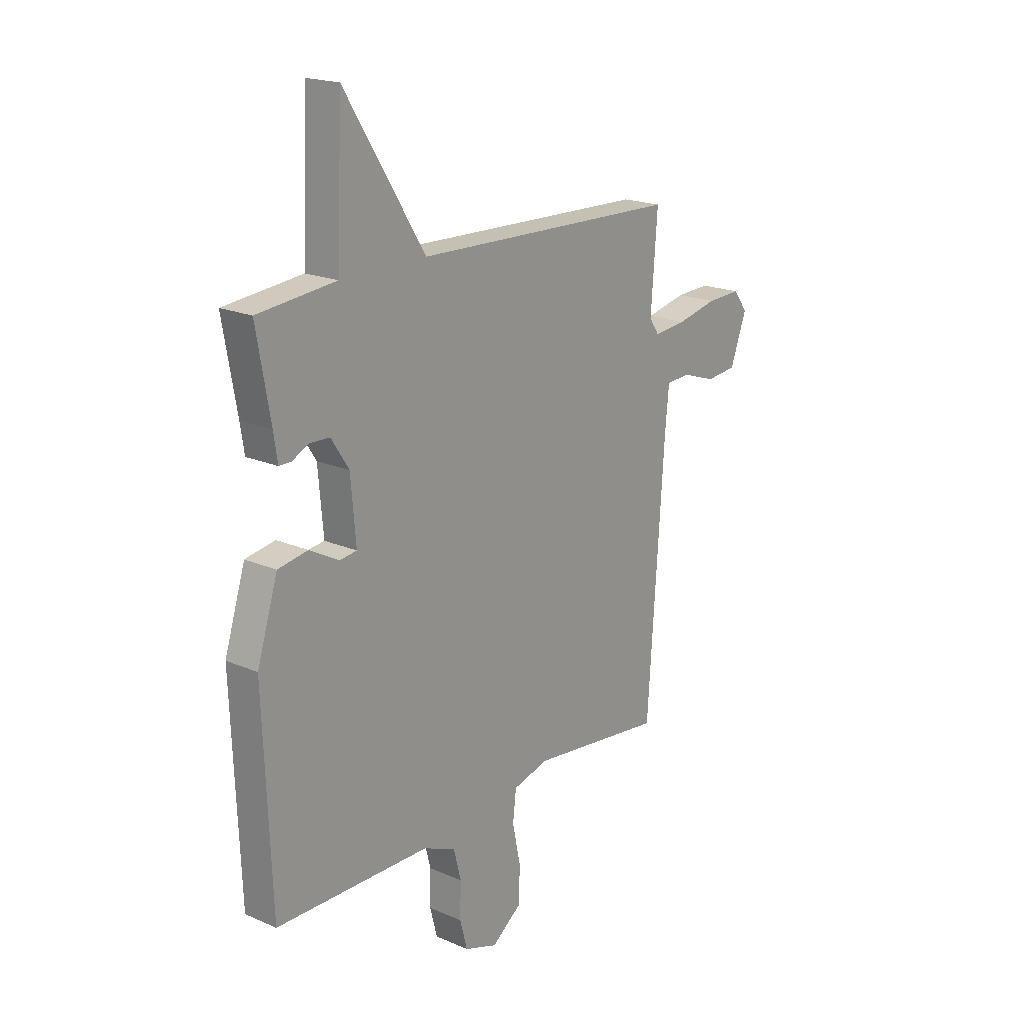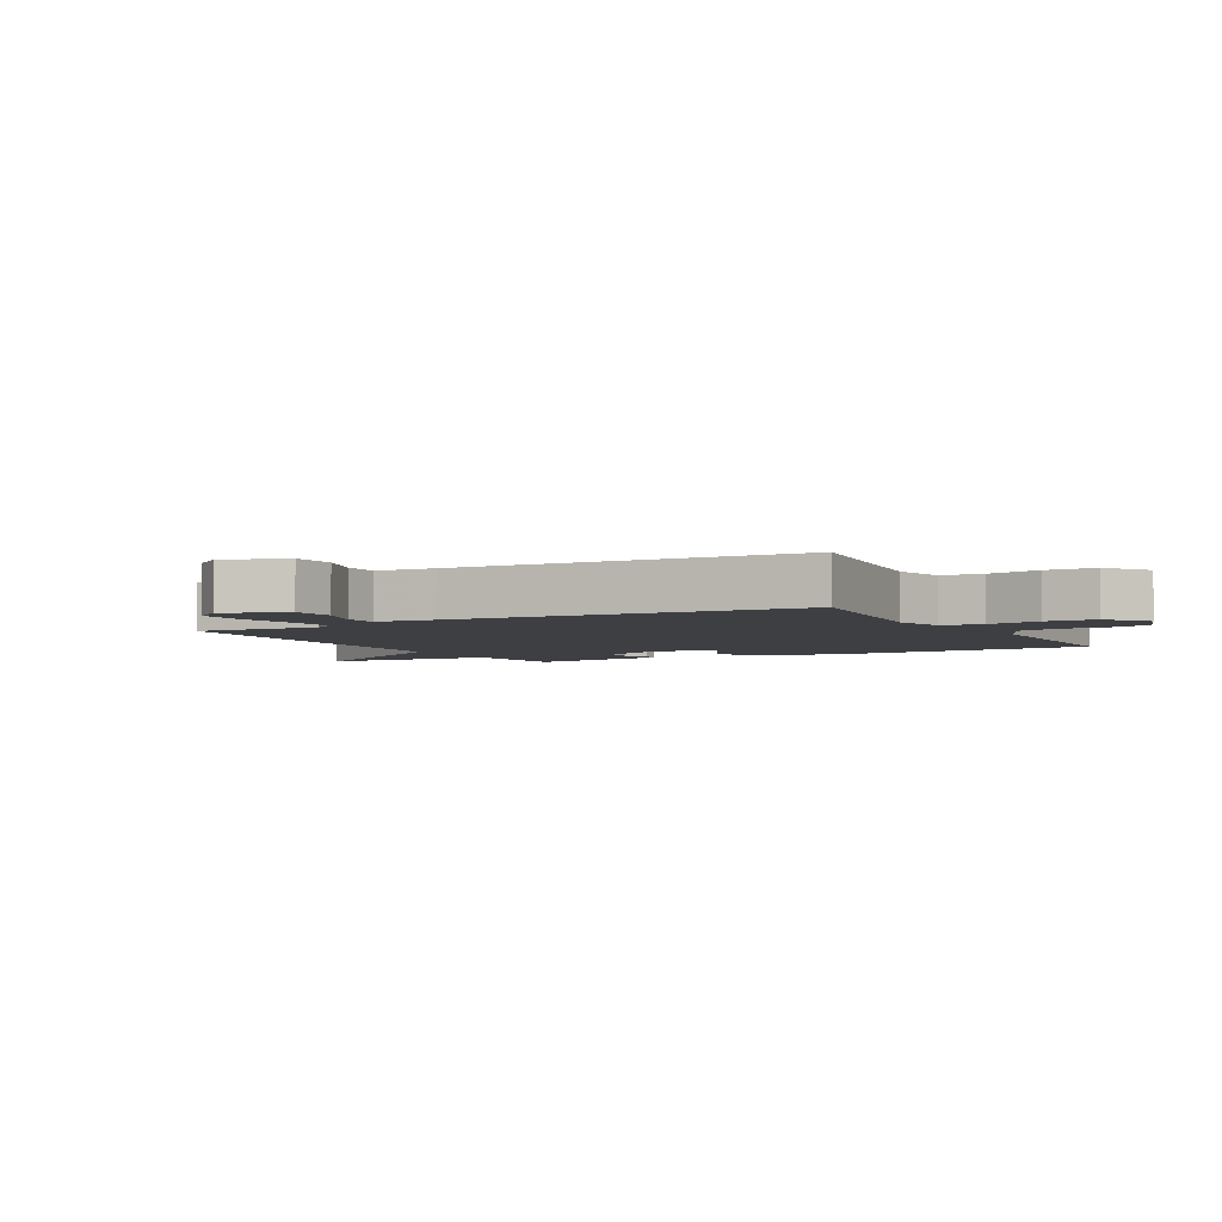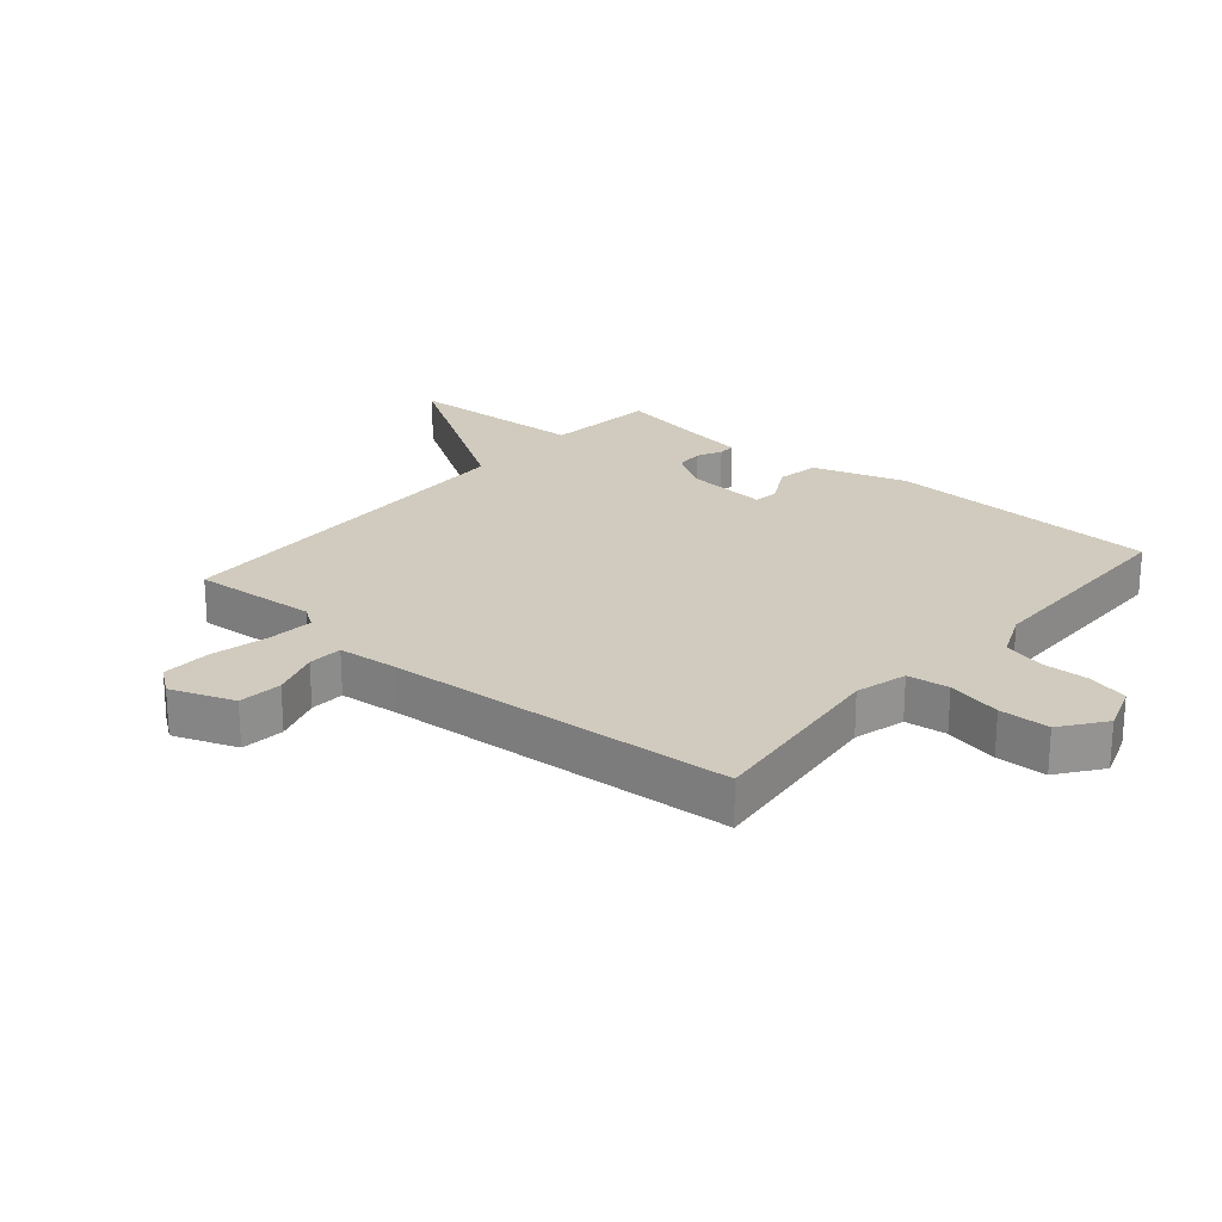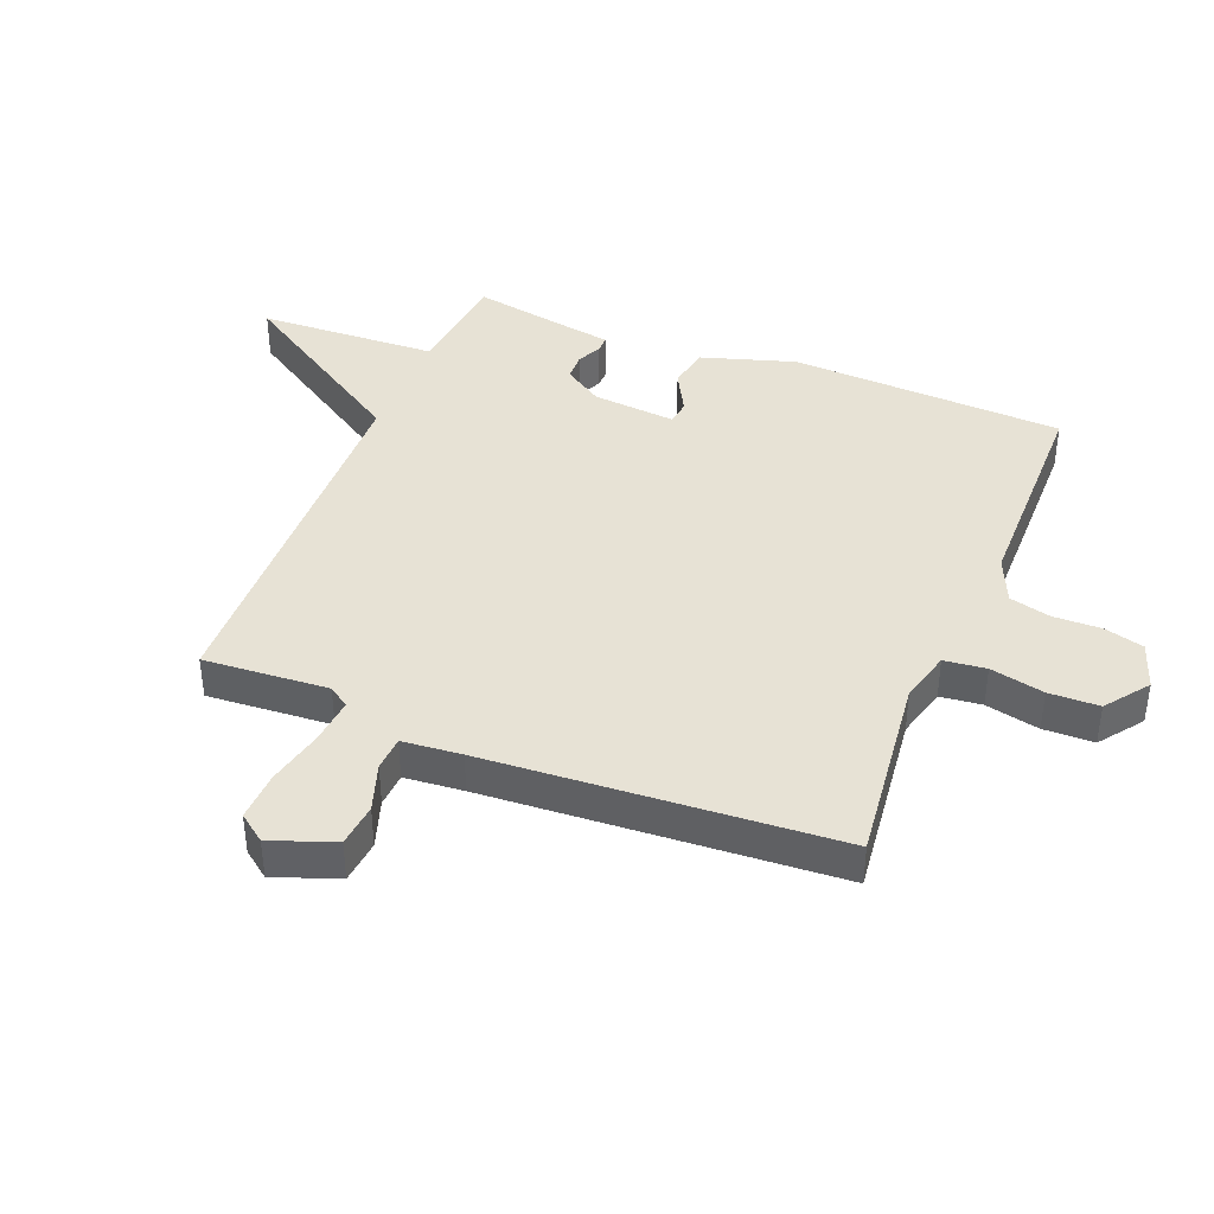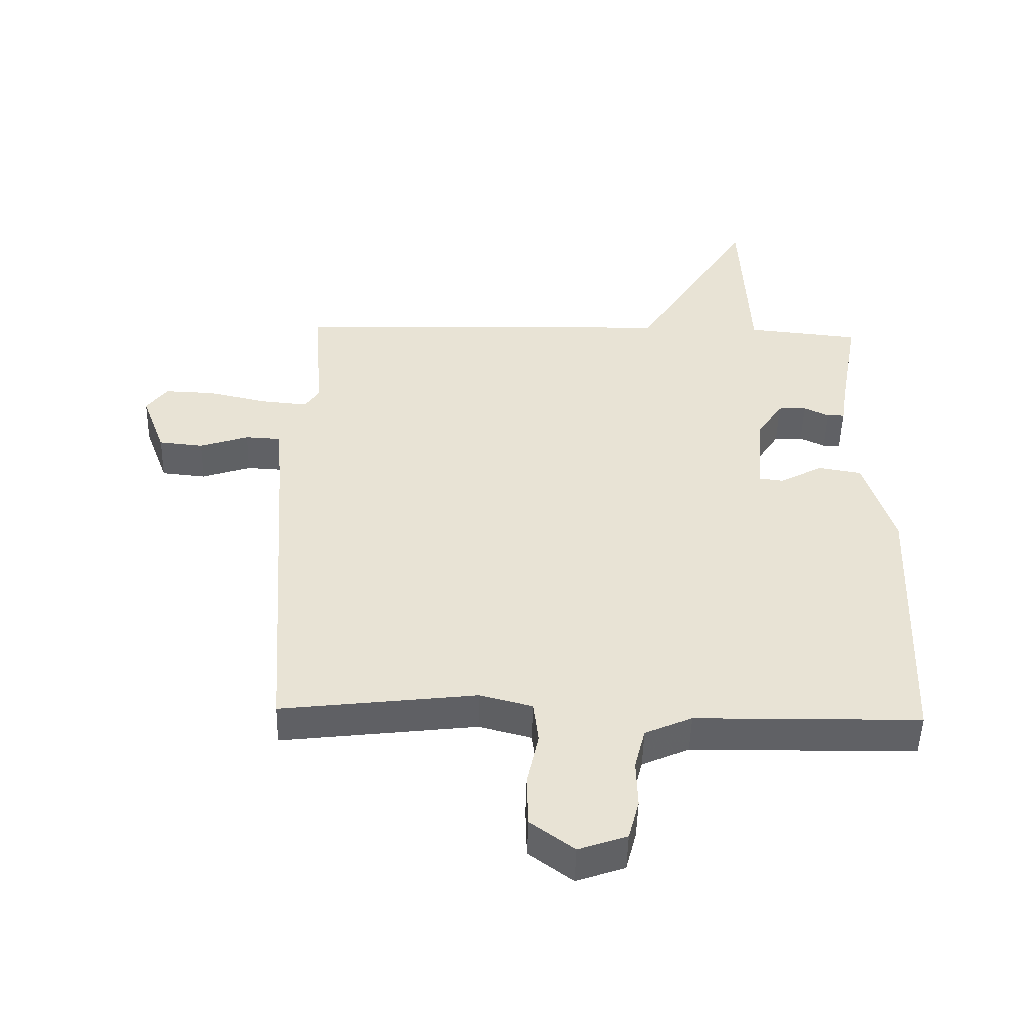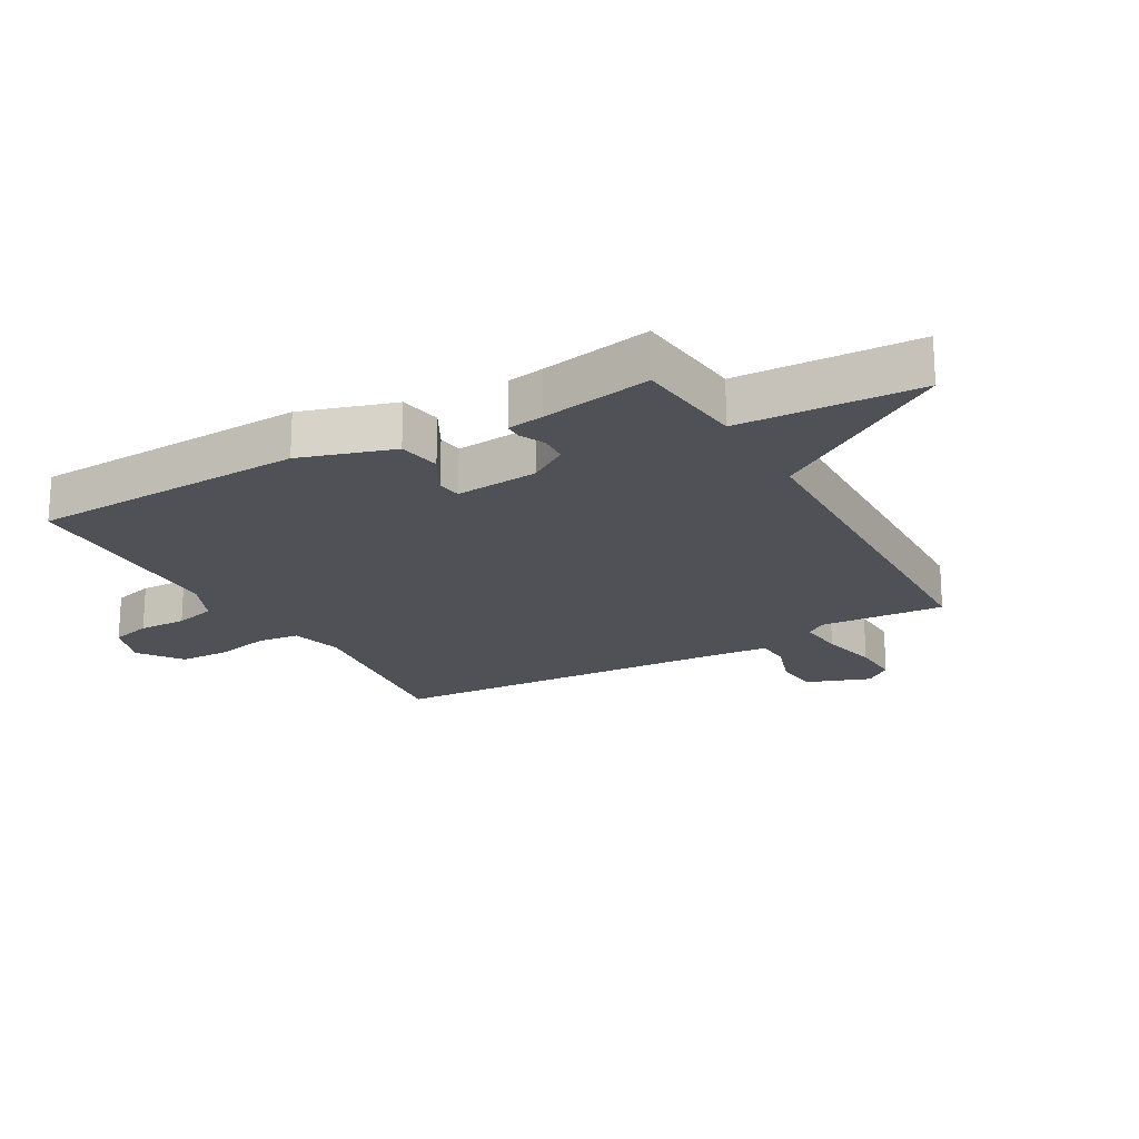
<metadata>
{"format":"obj","ext":"obj","renderer":"f3d","projection":"perspective","resolution":1024,"background":"white","views":[{"elev":19.4,"azim":-50.9,"up":"+Z"},{"elev":-4.0,"azim":118.8,"up":"+Y"},{"elev":23.4,"azim":130.6,"up":"+Y"},{"elev":40.4,"azim":112.0,"up":"+Y"},{"elev":-49.5,"azim":178.6,"up":"+Z"},{"elev":-20.4,"azim":-60.4,"up":"+Y"}]}
</metadata>
<code>
v 0.5 0.07 0.5
v 0.485 0.07 0.297
v 0.508 0.07 0.263
v 0.583 0.07 0.27
v 0.677 0.07 0.291
v 0.757 0.07 0.294
v 0.79 0.07 0.25
v 0.752 0.07 0.147
v 0.681 0.07 0.14
v 0.603 0.07 0.166
v 0.547 0.07 0.163
v 0.538 0.07 0.067
v 0.5 0.07 -0.5
v 0.188 0.07 -0.463
v 0.104 0.07 -0.485
v 0.096 0.07 -0.553
v 0.115 0.07 -0.641
v 0.113 0.07 -0.723
v 0.043 0.07 -0.775
v -0.034 0.07 -0.748
v -0.051 0.07 -0.683
v -0.049 0.07 -0.605
v -0.066 0.07 -0.538
v -0.141 0.07 -0.505
v -0.5 0.07 -0.5
v -0.518 0.07 -0.053
v -0.47 0.07 0.099
v -0.401 0.07 0.111
v -0.333 0.07 0.074
v -0.293 0.07 0.079
v -0.305 0.07 0.215
v -0.346 0.07 0.278
v -0.391 0.07 0.28
v -0.431 0.07 0.261
v -0.459 0.07 0.261
v -0.468 0.07 0.32
v -0.5 0.07 0.5
v -0.319 0.07 0.518
v -0.305 0.07 0.811
v -0.119 0.07 0.518
v 0.5 0 0.5
v 0.485 0 0.297
v 0.508 0 0.263
v 0.583 0 0.27
v 0.677 0 0.291
v 0.757 0 0.294
v 0.79 0 0.25
v 0.752 0 0.147
v 0.681 0 0.14
v 0.603 0 0.166
v 0.547 0 0.163
v 0.538 0 0.067
v 0.5 0 -0.5
v 0.188 0 -0.463
v 0.104 0 -0.485
v 0.096 0 -0.553
v 0.115 0 -0.641
v 0.113 0 -0.723
v 0.043 0 -0.775
v -0.034 0 -0.748
v -0.051 0 -0.683
v -0.049 0 -0.605
v -0.066 0 -0.538
v -0.141 0 -0.505
v -0.5 0 -0.5
v -0.518 0 -0.053
v -0.47 0 0.099
v -0.401 0 0.111
v -0.333 0 0.074
v -0.293 0 0.079
v -0.305 0 0.215
v -0.346 0 0.278
v -0.391 0 0.28
v -0.431 0 0.261
v -0.459 0 0.261
v -0.468 0 0.32
v -0.5 0 0.5
v -0.319 0 0.518
v -0.305 0 0.811
v -0.119 0 0.518
f 38 39 40
f 40 1 2
f 38 40 2
f 37 38 2
f 36 37 2
f 33 34 35 36
f 36 2 3
f 33 36 3
f 32 33 3
f 31 32 3
f 30 31 3
f 27 28 29
f 26 27 29
f 25 26 29
f 24 25 29
f 23 24 29 30
f 20 21 22
f 19 20 22
f 18 19 22
f 17 18 22
f 16 17 22
f 15 16 22 23
f 12 13 14
f 11 12 14 15
f 8 9 10
f 7 8 10
f 6 7 10
f 5 6 10
f 4 5 10
f 4 10 11
f 15 23 30
f 11 15 30
f 4 11 30
f 3 4 30
f 80 79 78
f 42 41 80
f 42 80 78
f 42 78 77
f 42 77 76
f 76 75 74 73
f 43 42 76
f 43 76 73
f 43 73 72
f 43 72 71
f 43 71 70
f 69 68 67
f 69 67 66
f 69 66 65
f 69 65 64
f 70 69 64 63
f 62 61 60
f 62 60 59
f 62 59 58
f 62 58 57
f 62 57 56
f 63 62 56 55
f 54 53 52
f 55 54 52 51
f 50 49 48
f 50 48 47
f 50 47 46
f 50 46 45
f 50 45 44
f 51 50 44
f 70 63 55
f 70 55 51
f 70 51 44
f 70 44 43
f 1 41 42 2
f 2 42 43 3
f 3 43 44 4
f 4 44 45 5
f 5 45 46 6
f 6 46 47 7
f 7 47 48 8
f 8 48 49 9
f 9 49 50 10
f 10 50 51 11
f 11 51 52 12
f 12 52 53 13
f 13 53 54 14
f 14 54 55 15
f 15 55 56 16
f 16 56 57 17
f 17 57 58 18
f 18 58 59 19
f 19 59 60 20
f 20 60 61 21
f 21 61 62 22
f 22 62 63 23
f 23 63 64 24
f 24 64 65 25
f 25 65 66 26
f 26 66 67 27
f 27 67 68 28
f 28 68 69 29
f 29 69 70 30
f 30 70 71 31
f 31 71 72 32
f 32 72 73 33
f 33 73 74 34
f 34 74 75 35
f 35 75 76 36
f 36 76 77 37
f 37 77 78 38
f 38 78 79 39
f 39 79 80 40
f 40 80 41 1

</code>
